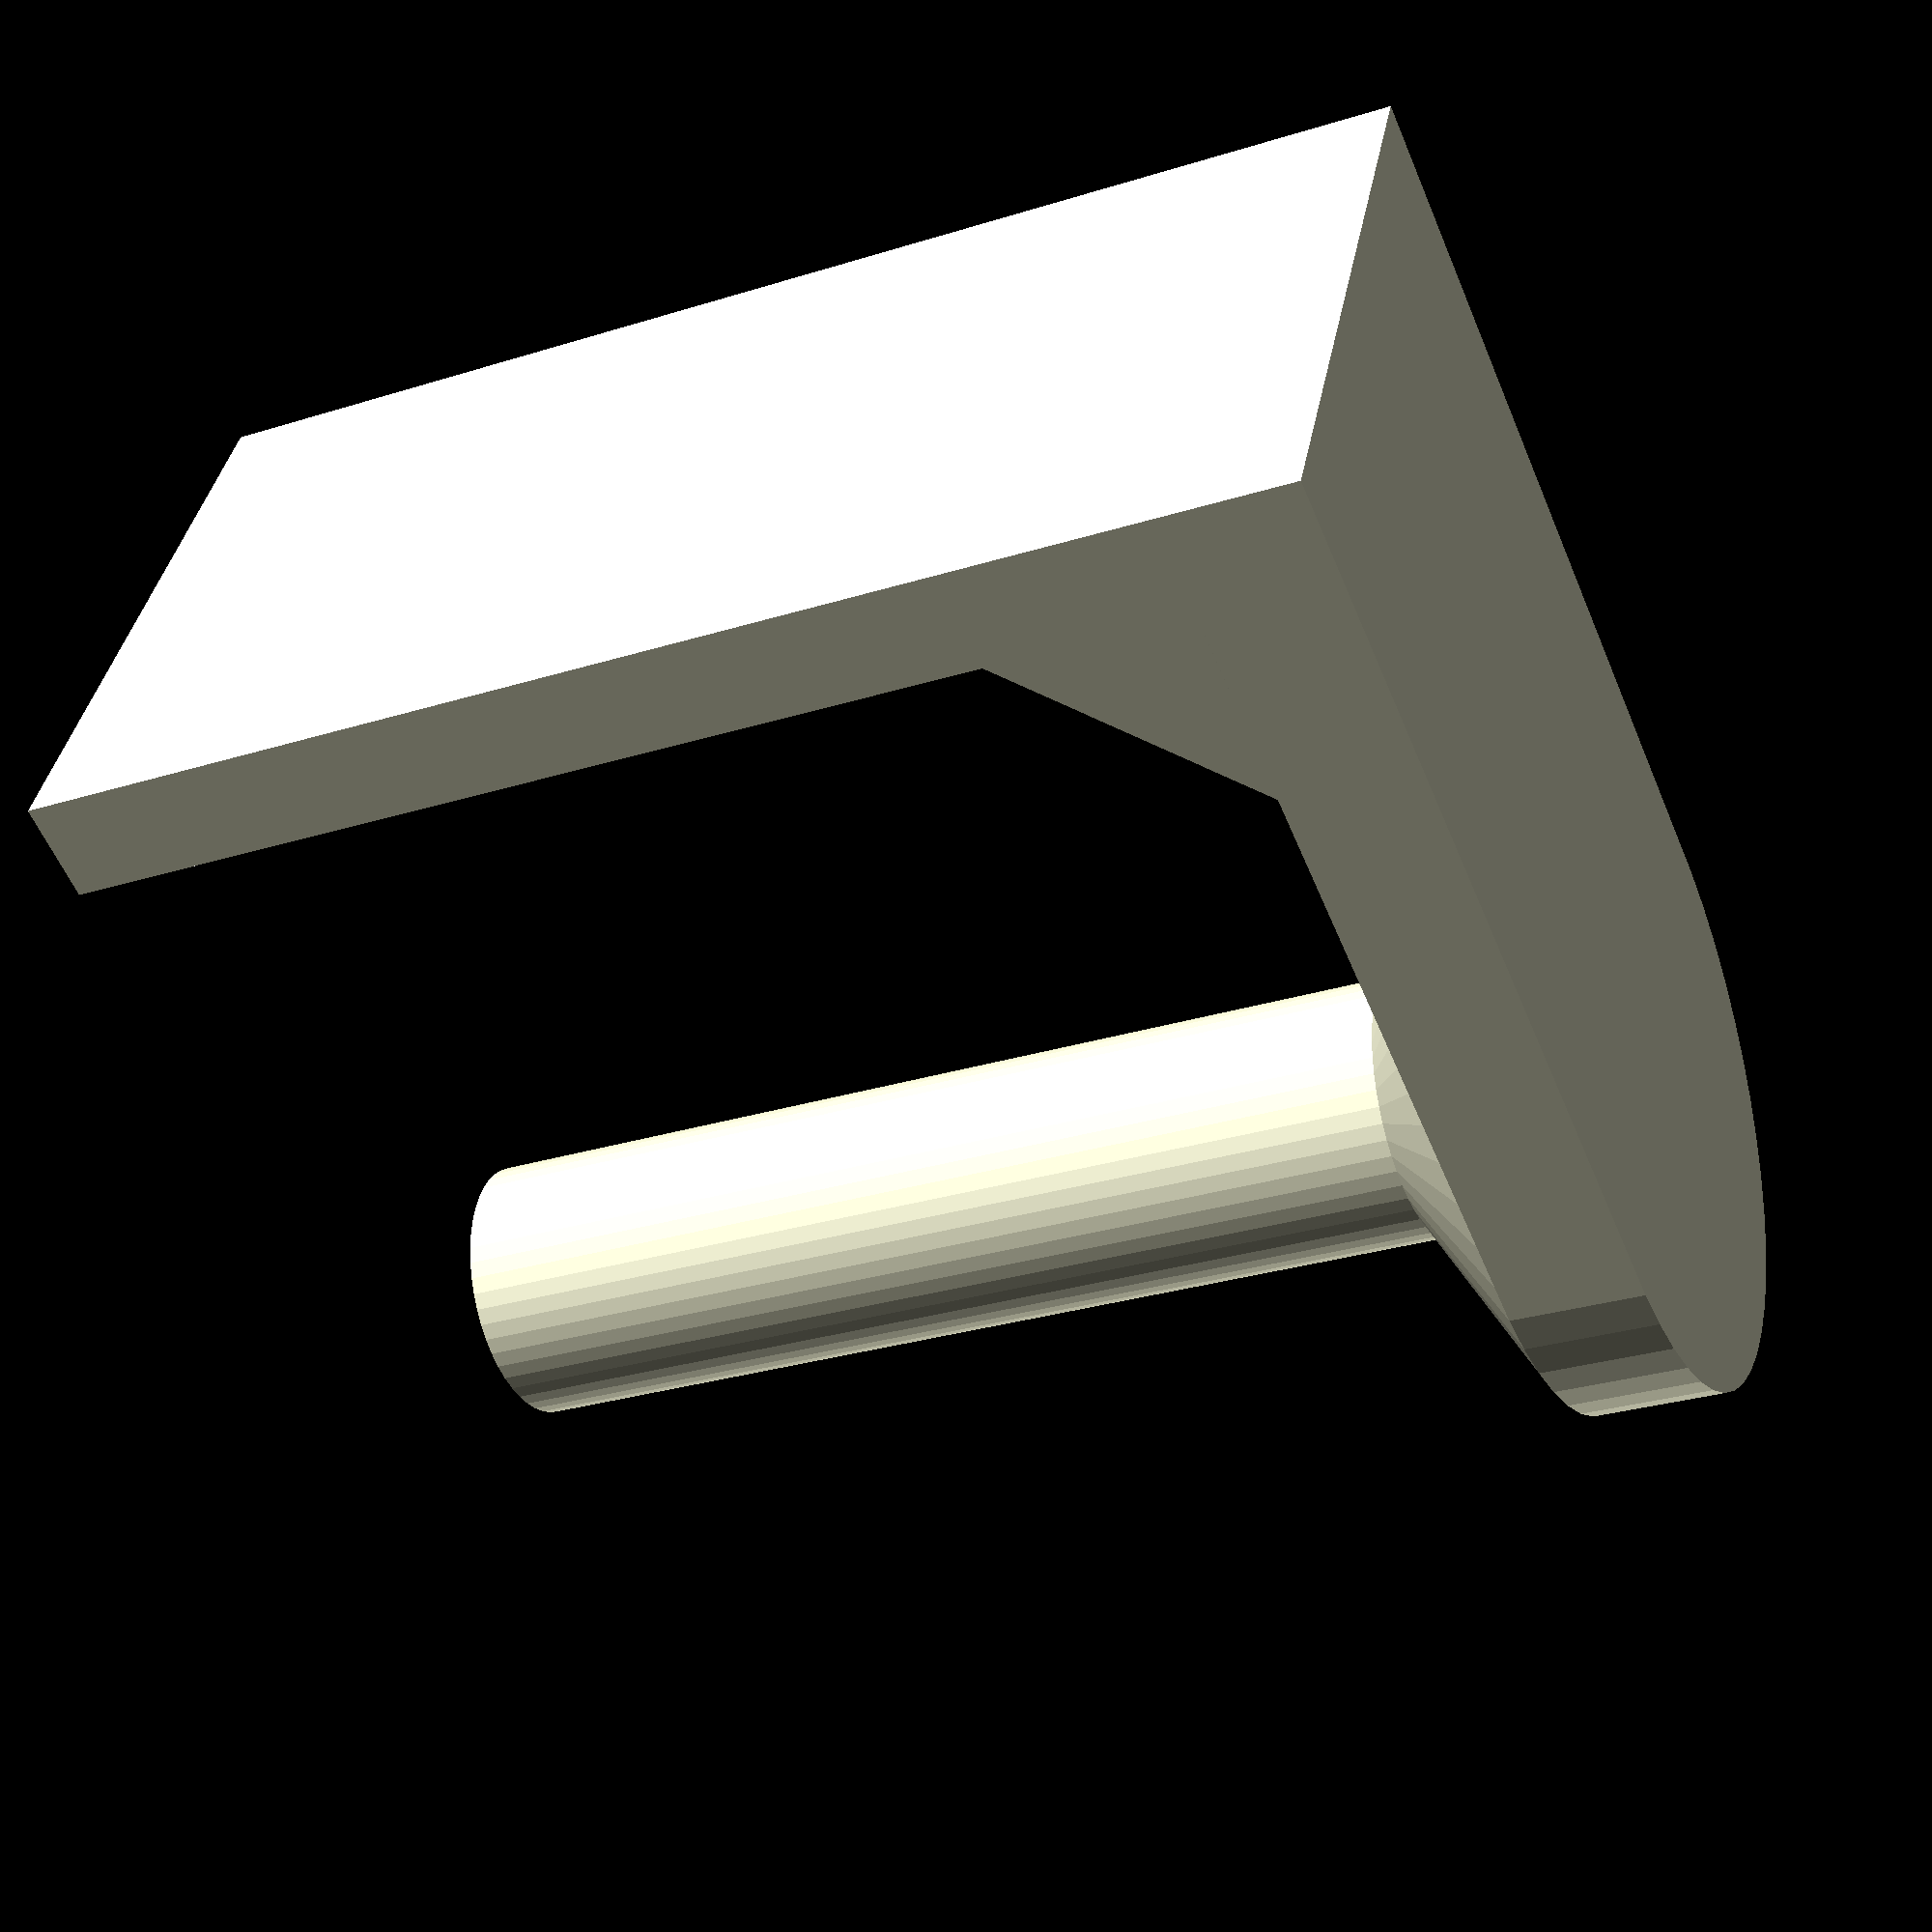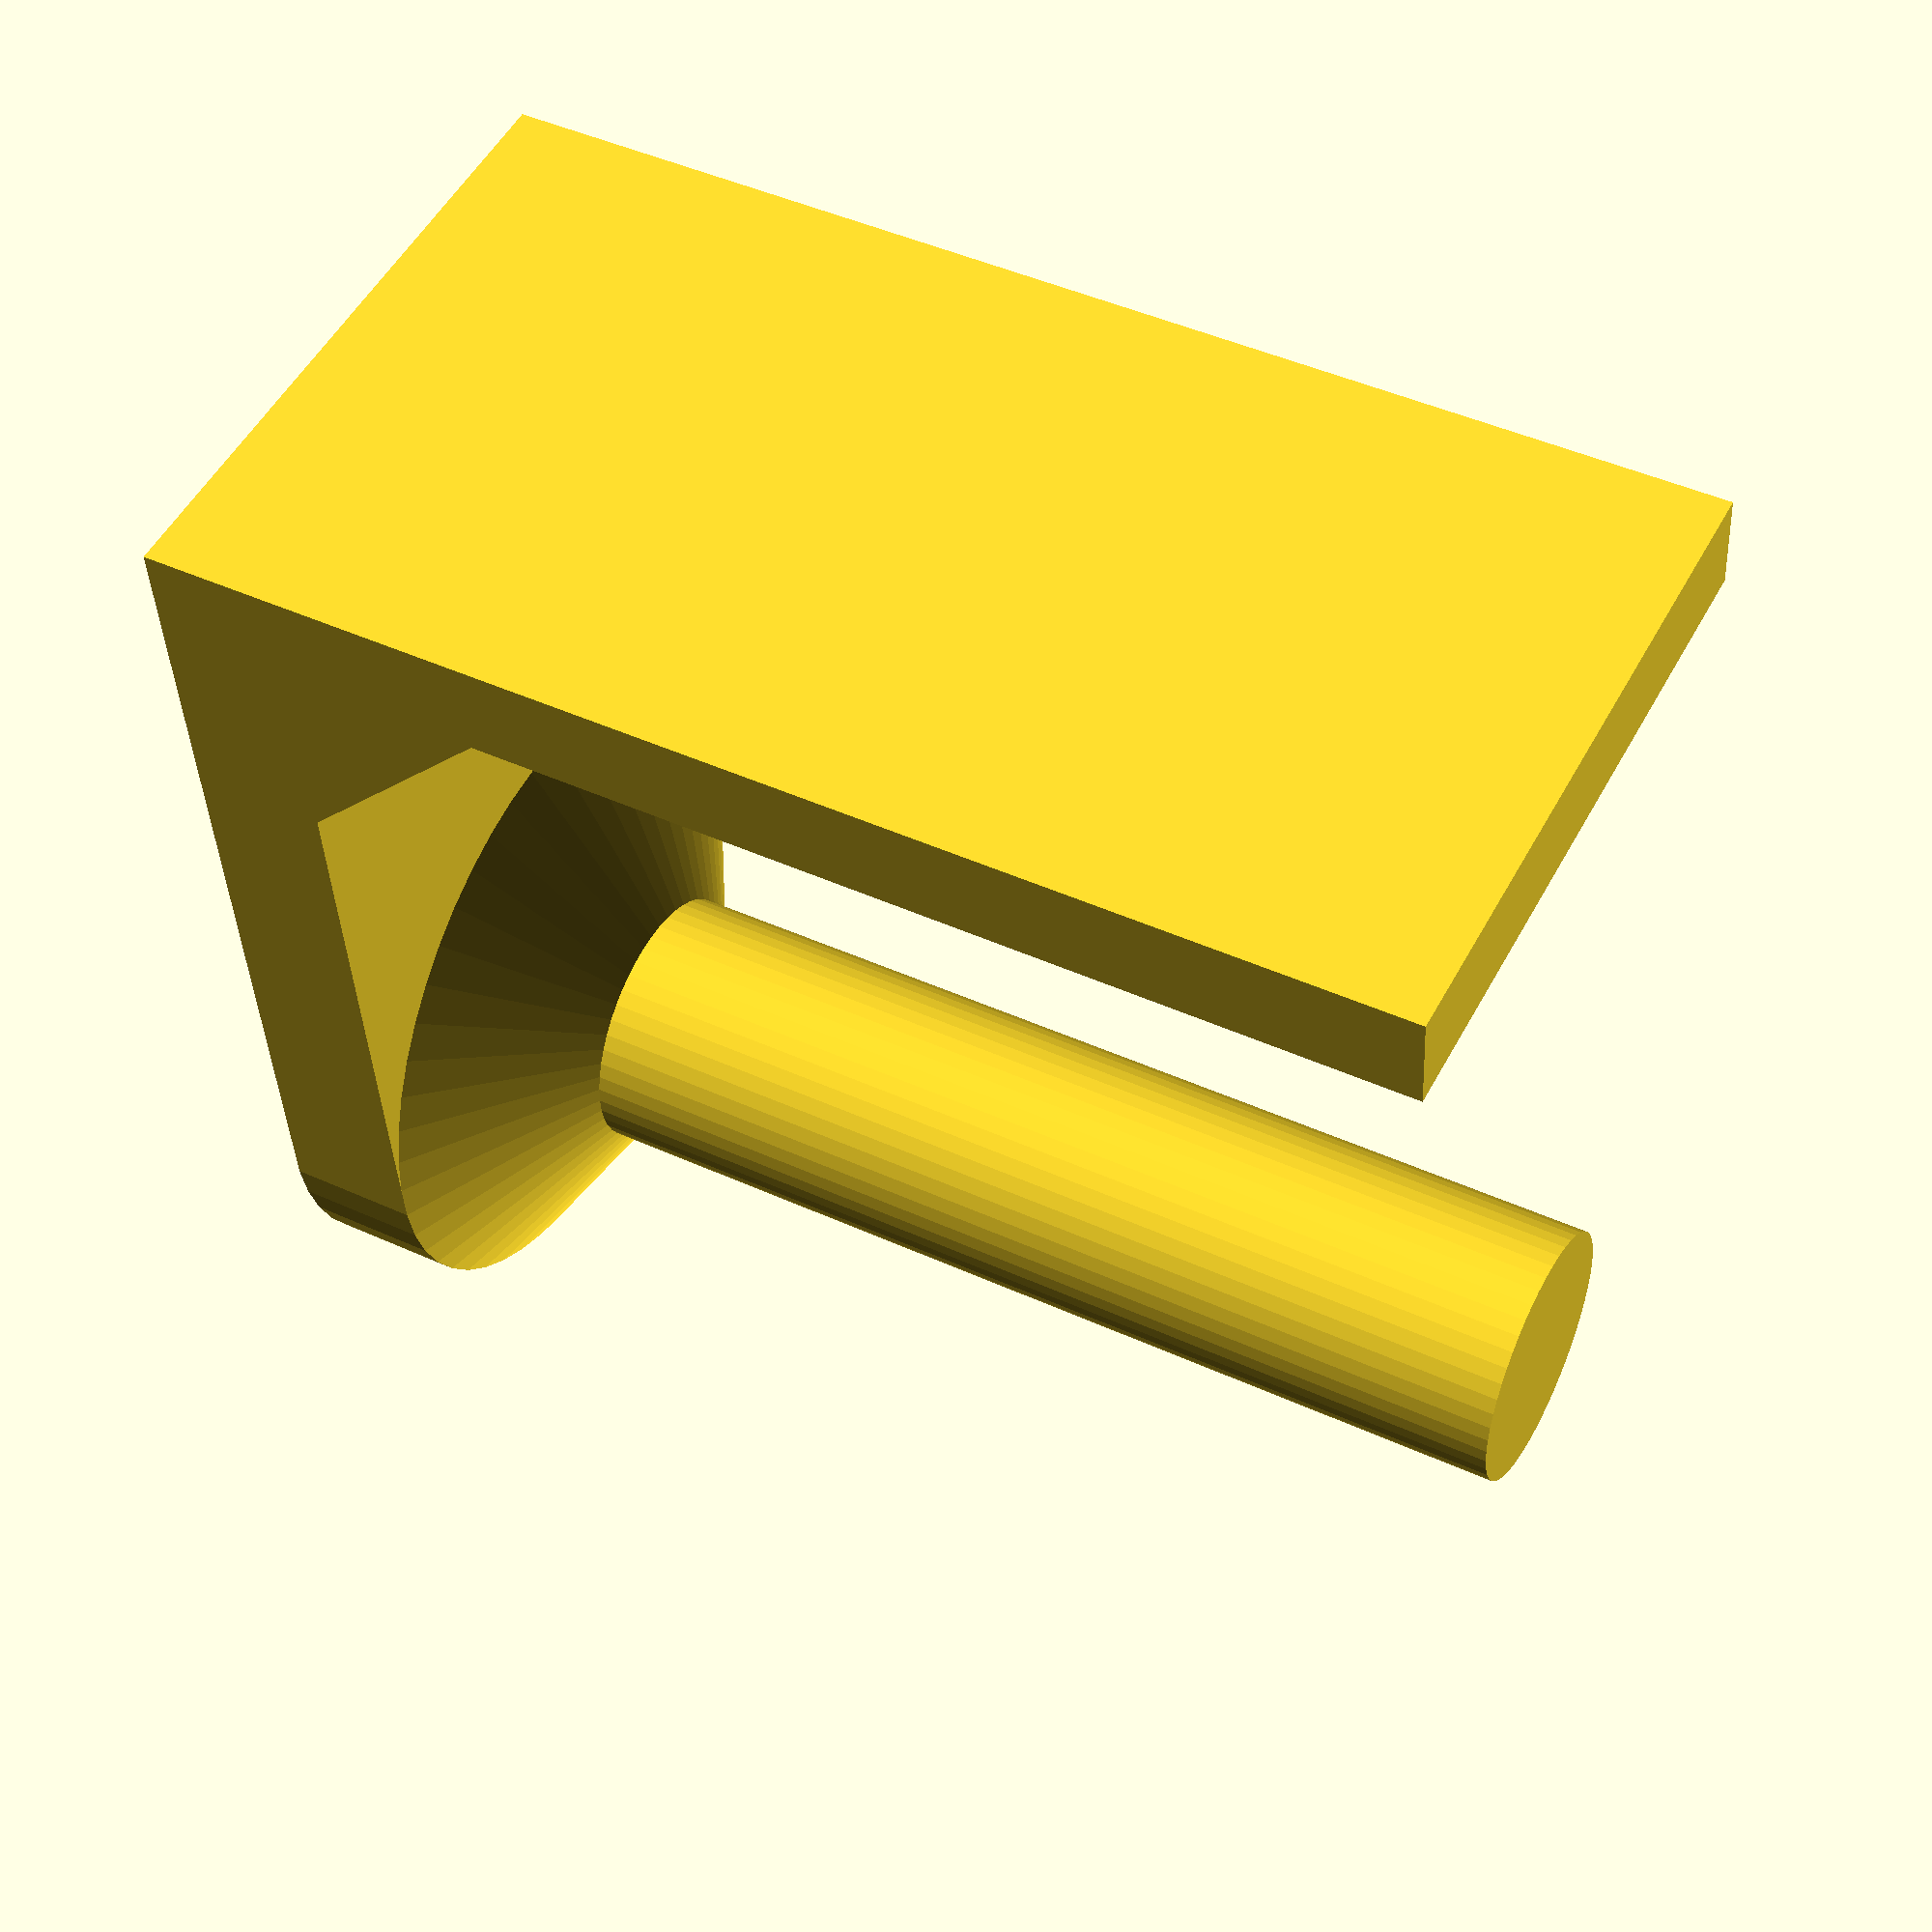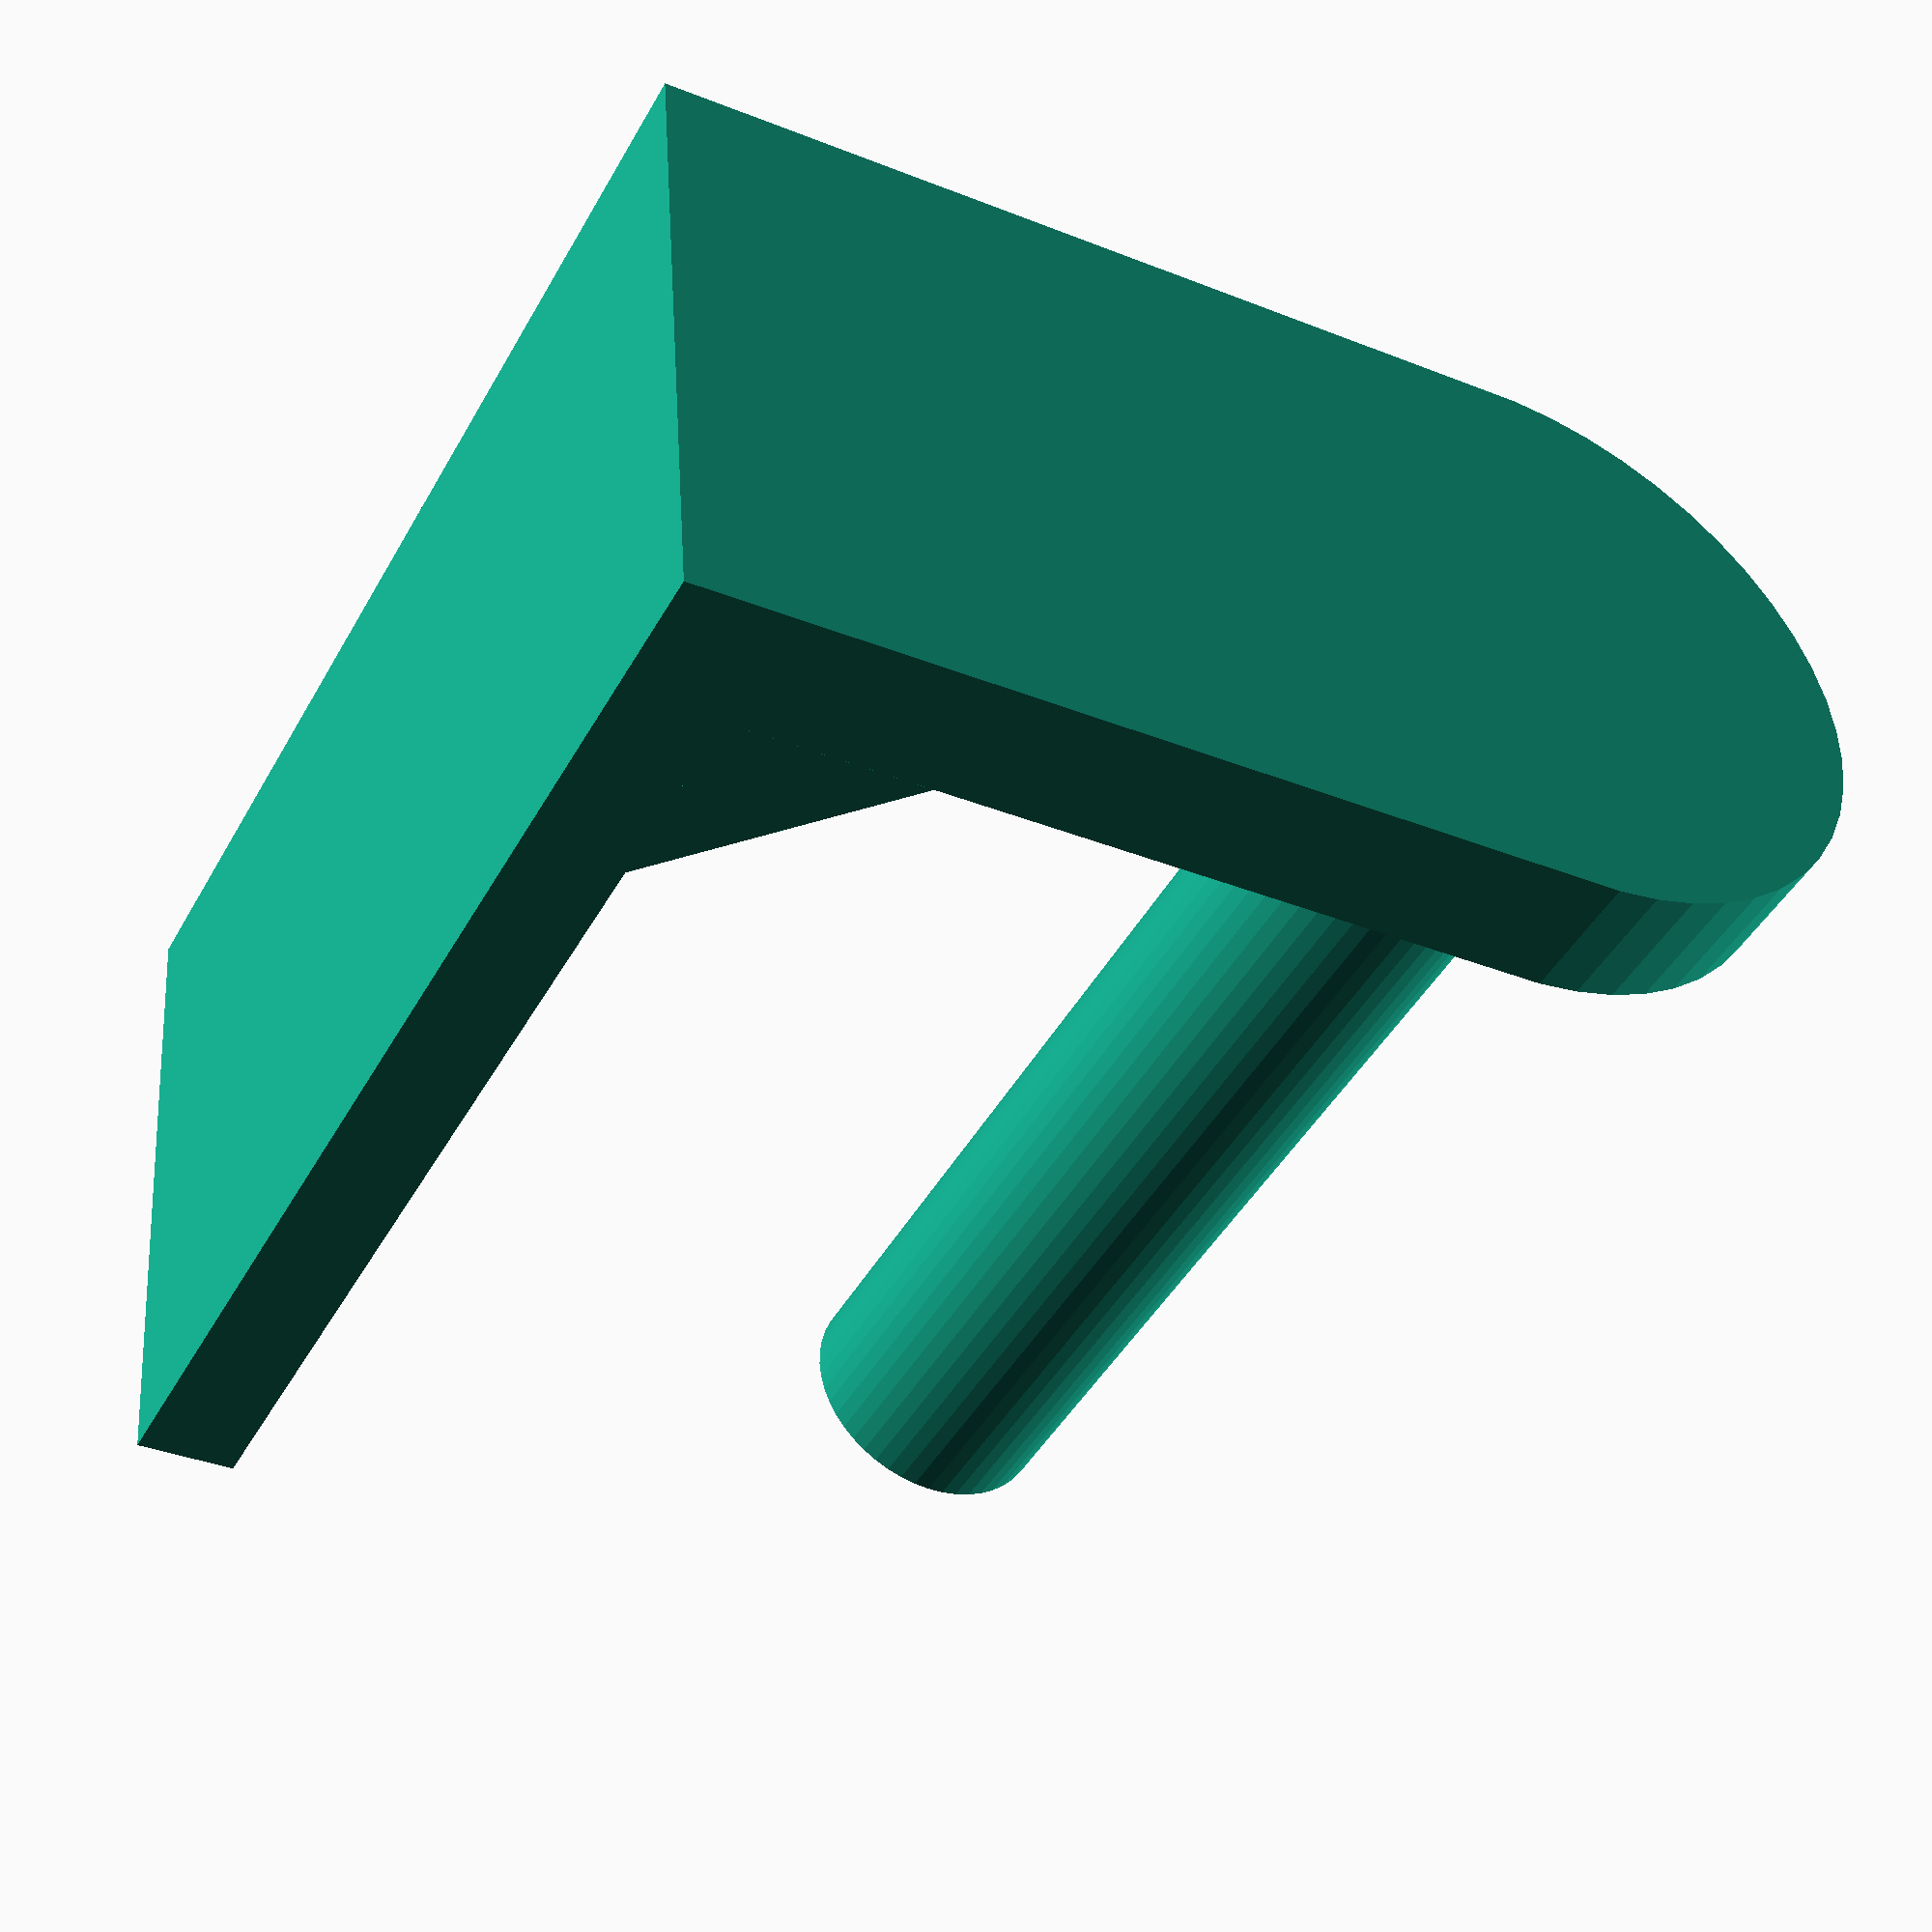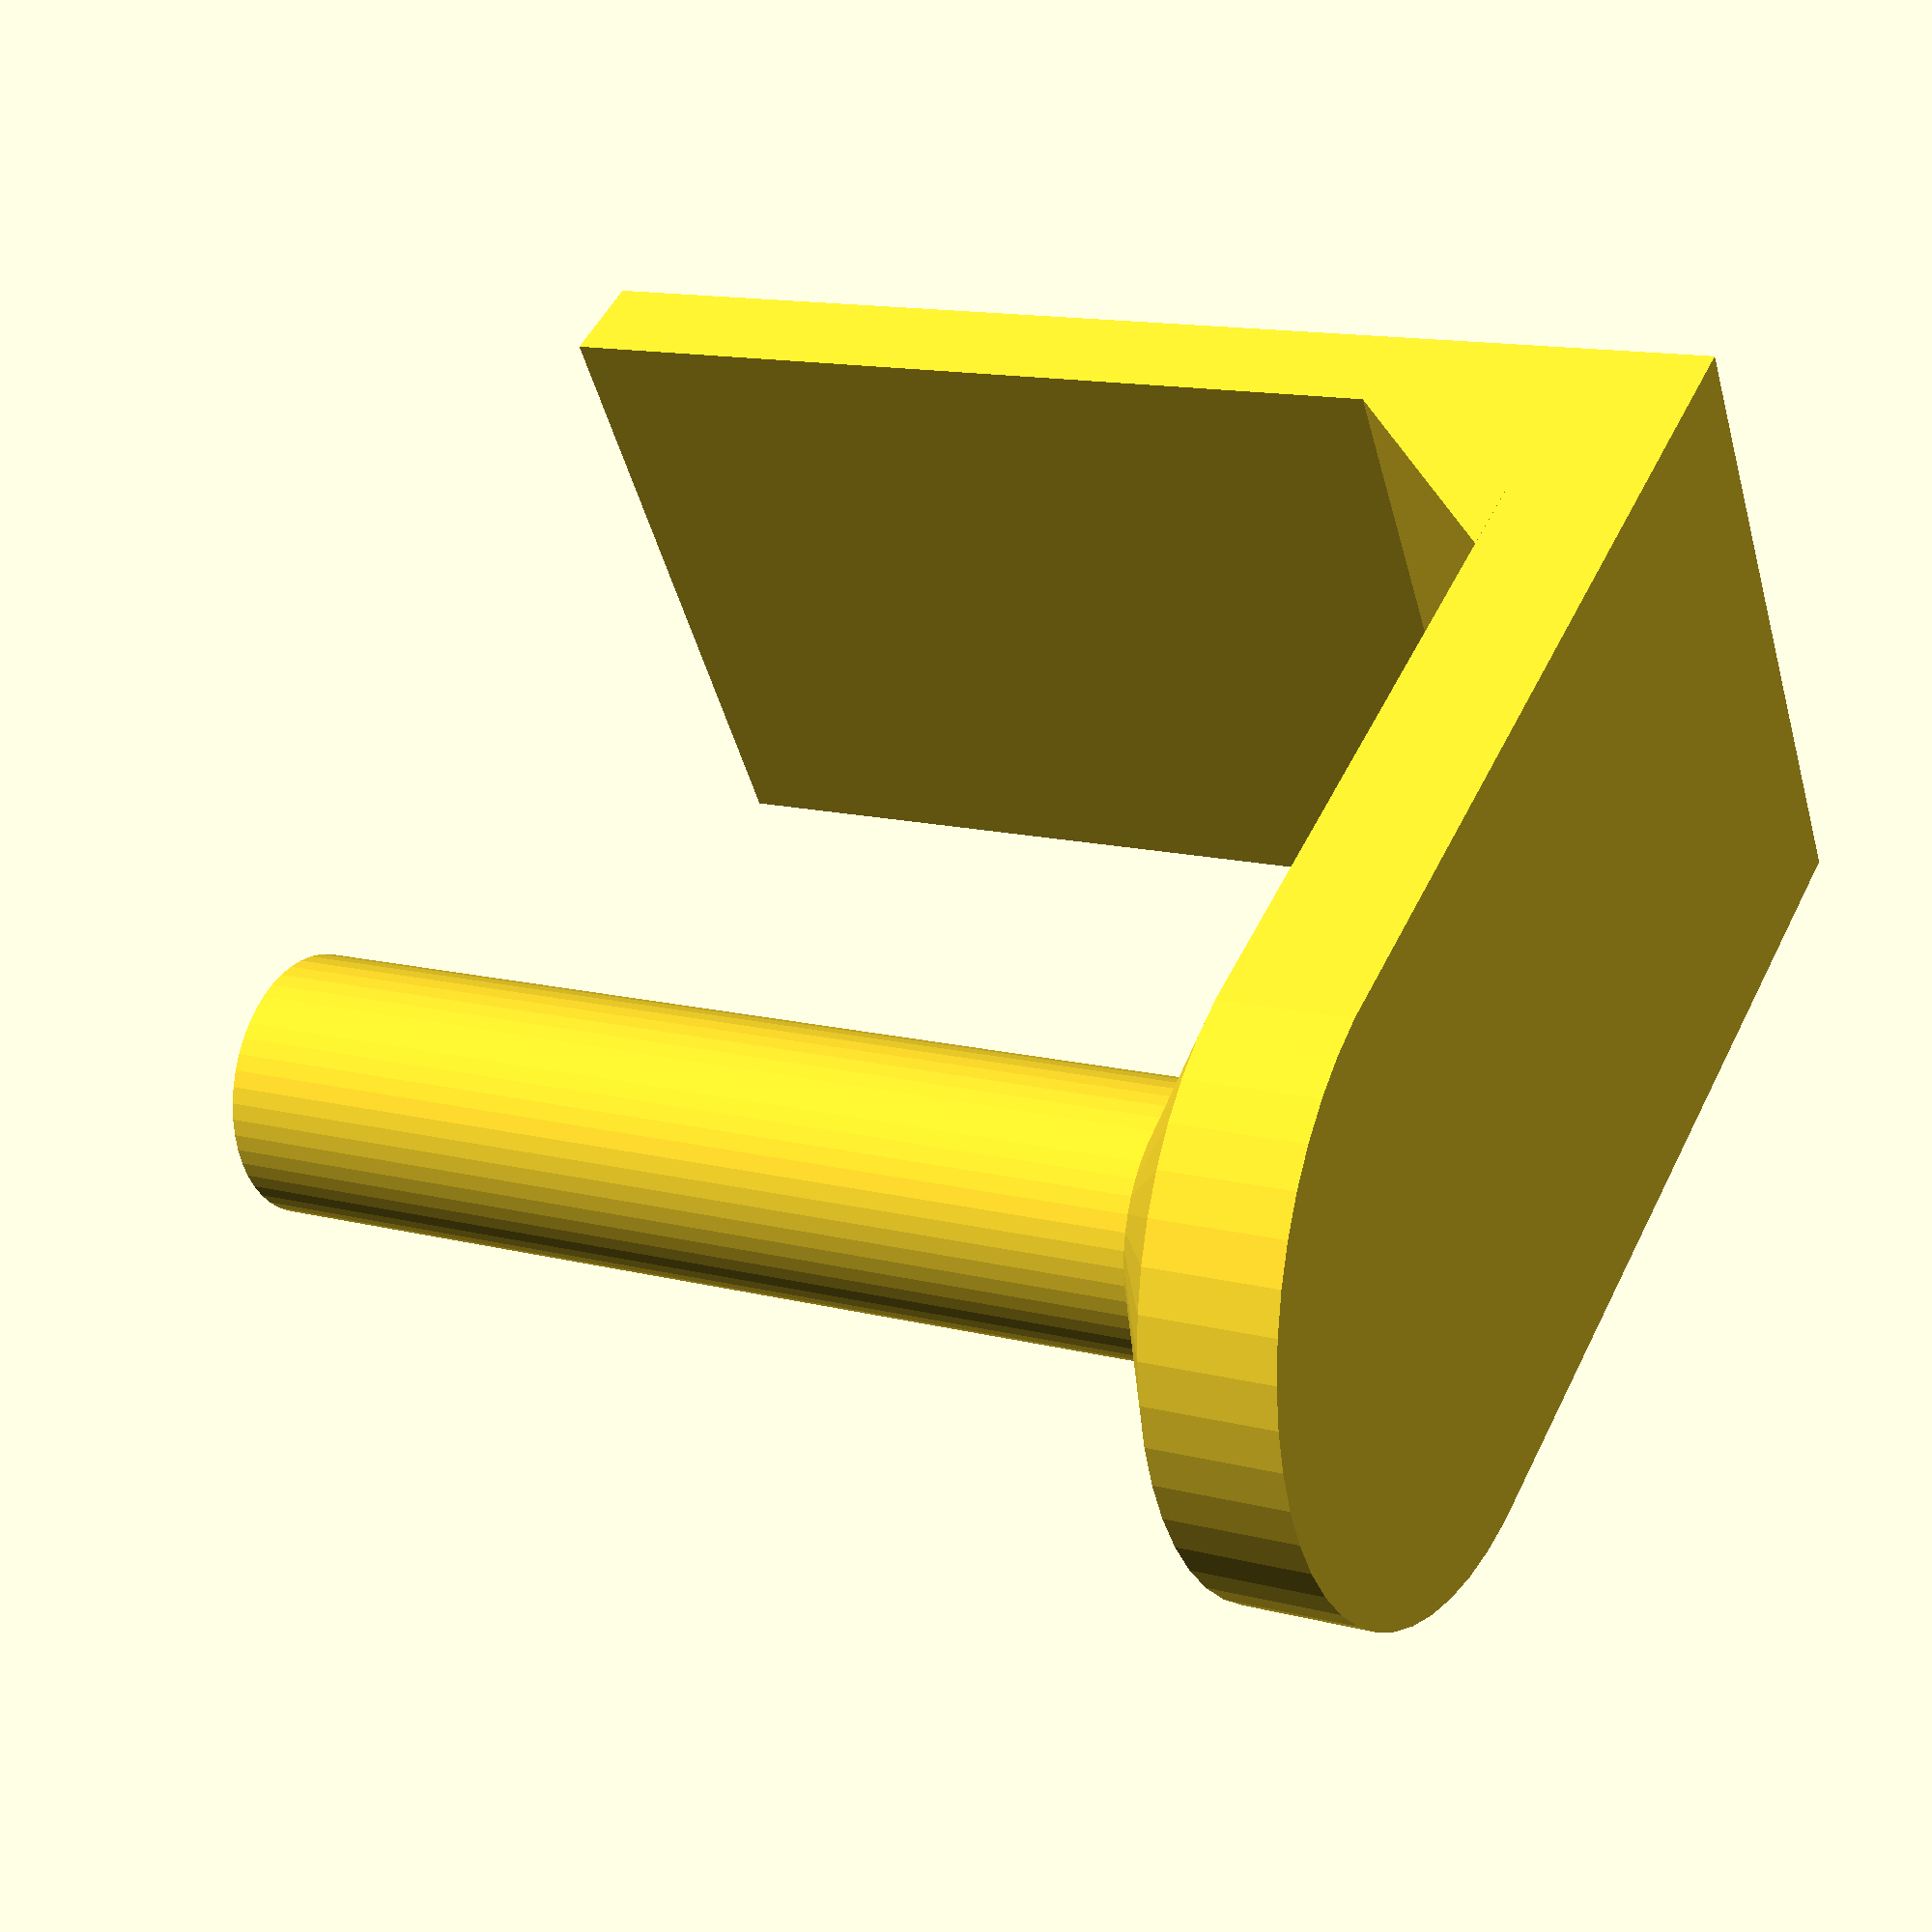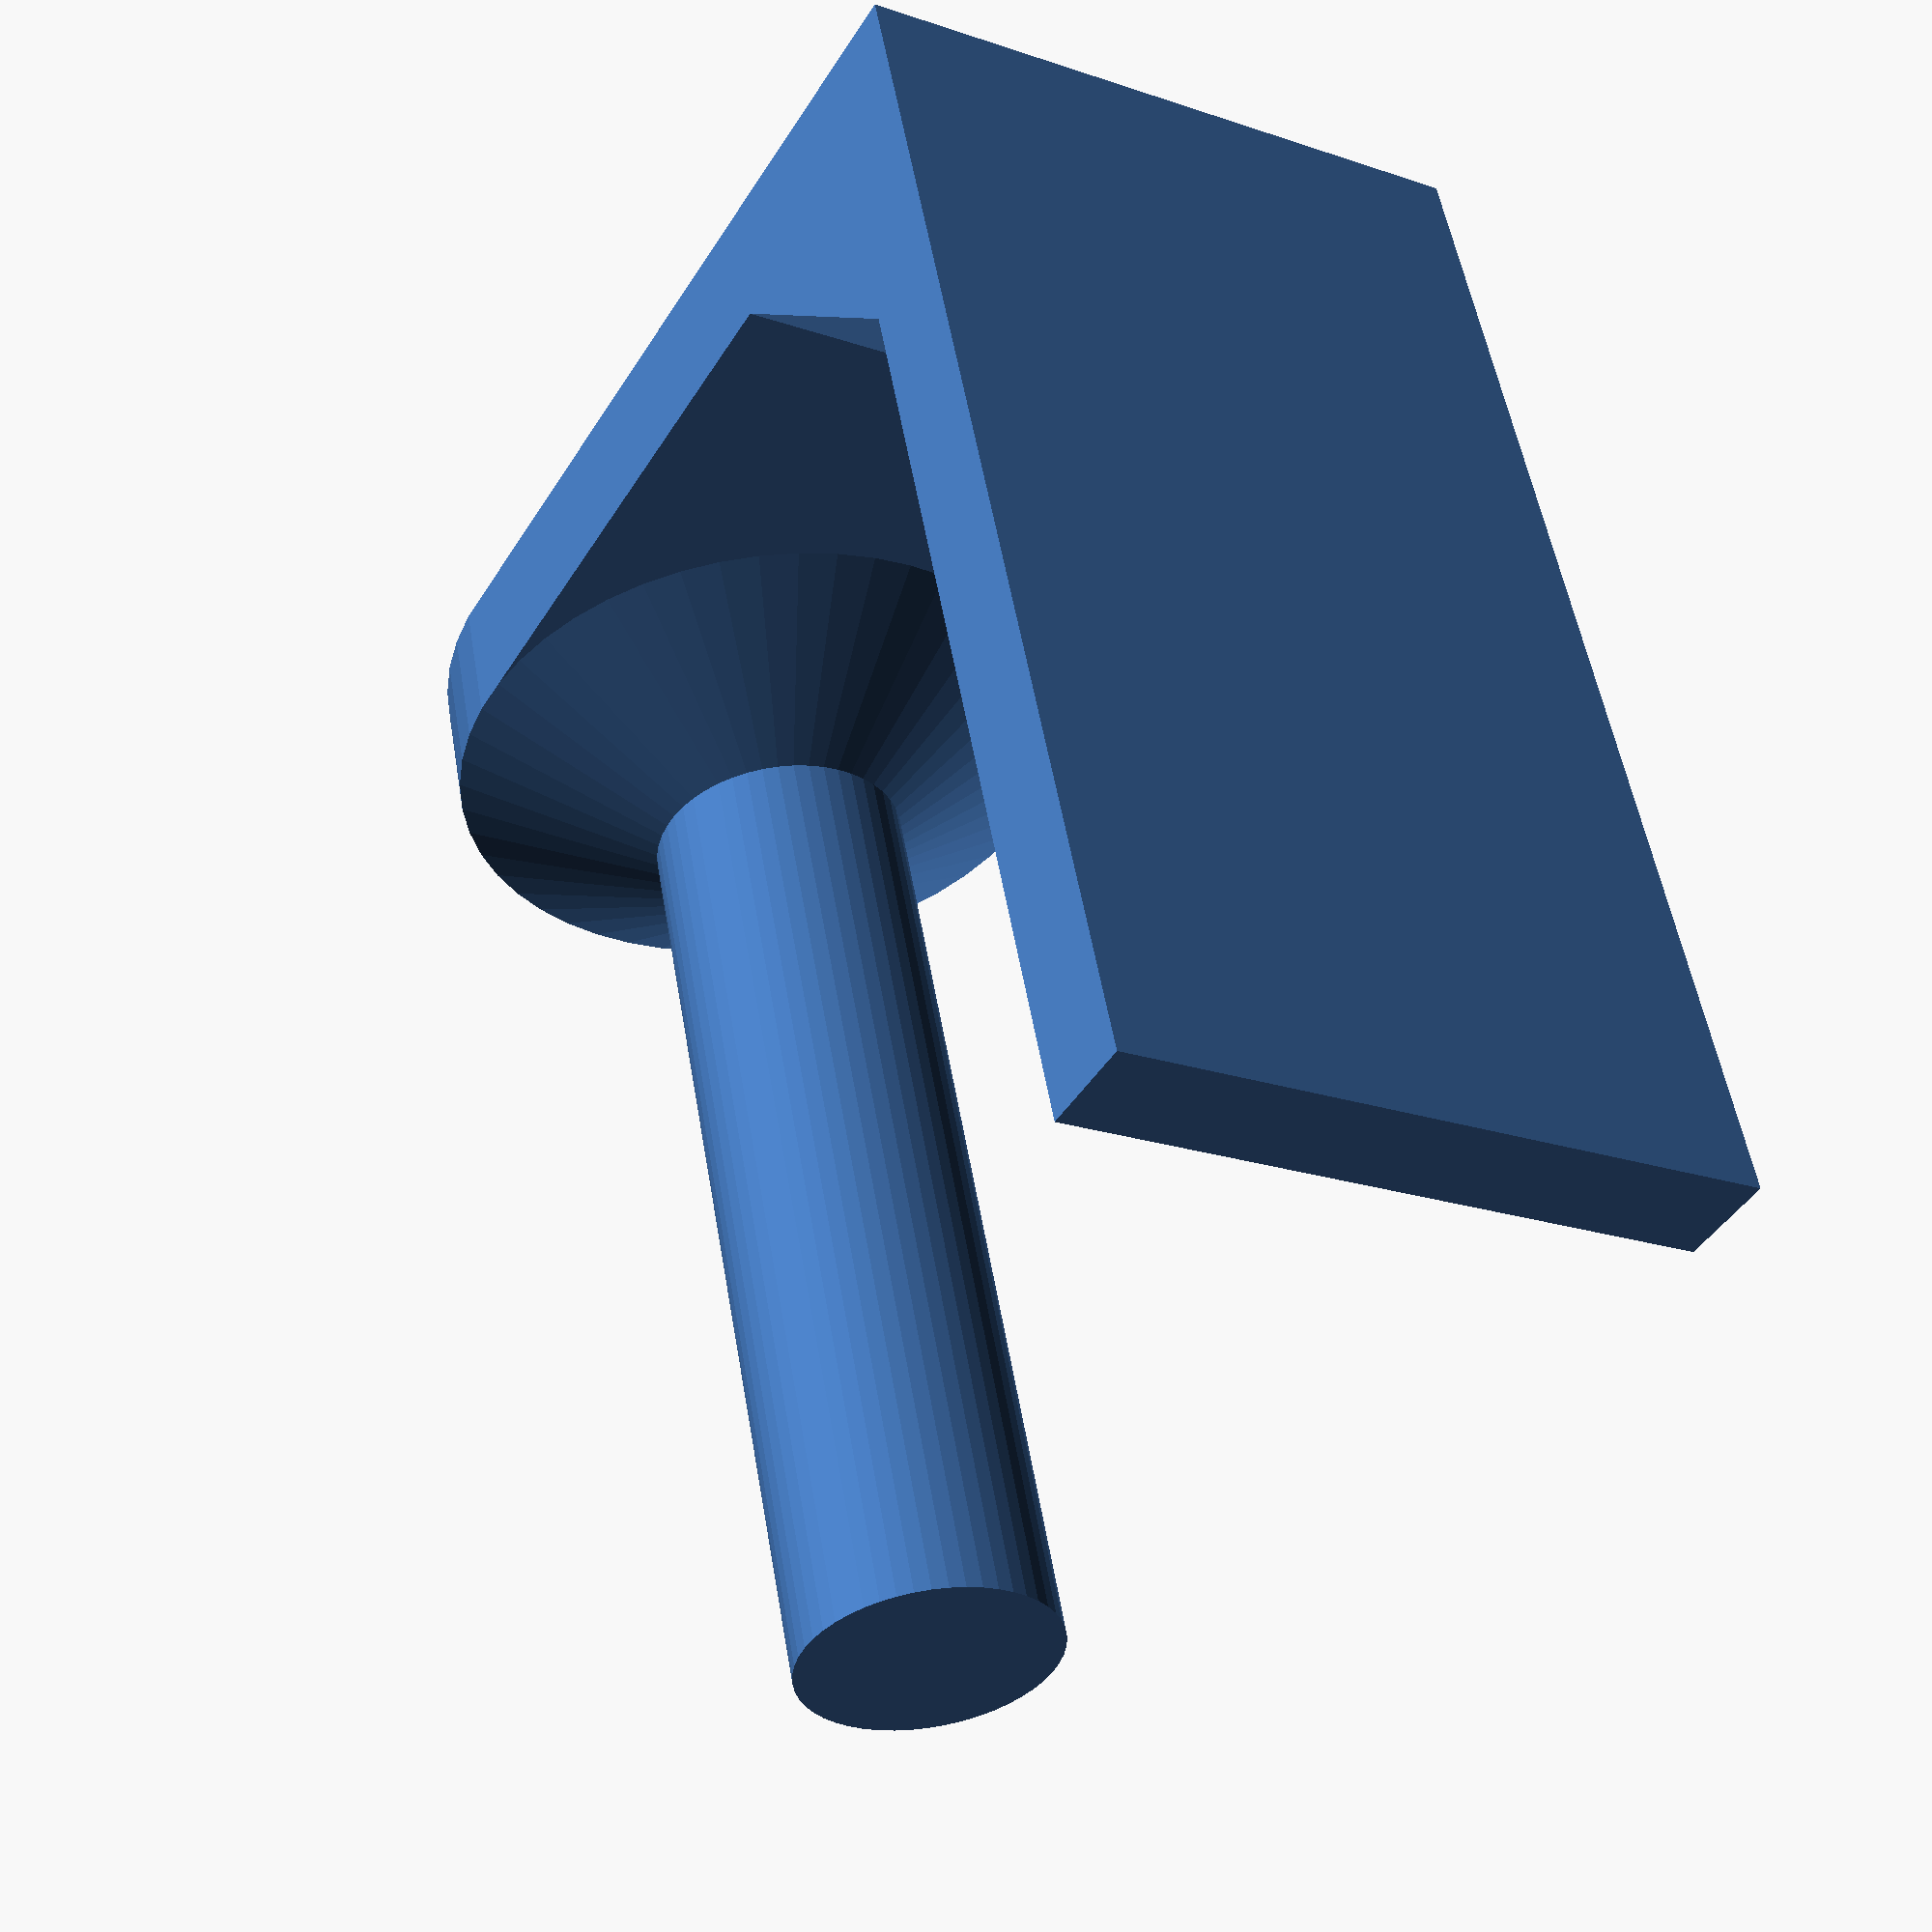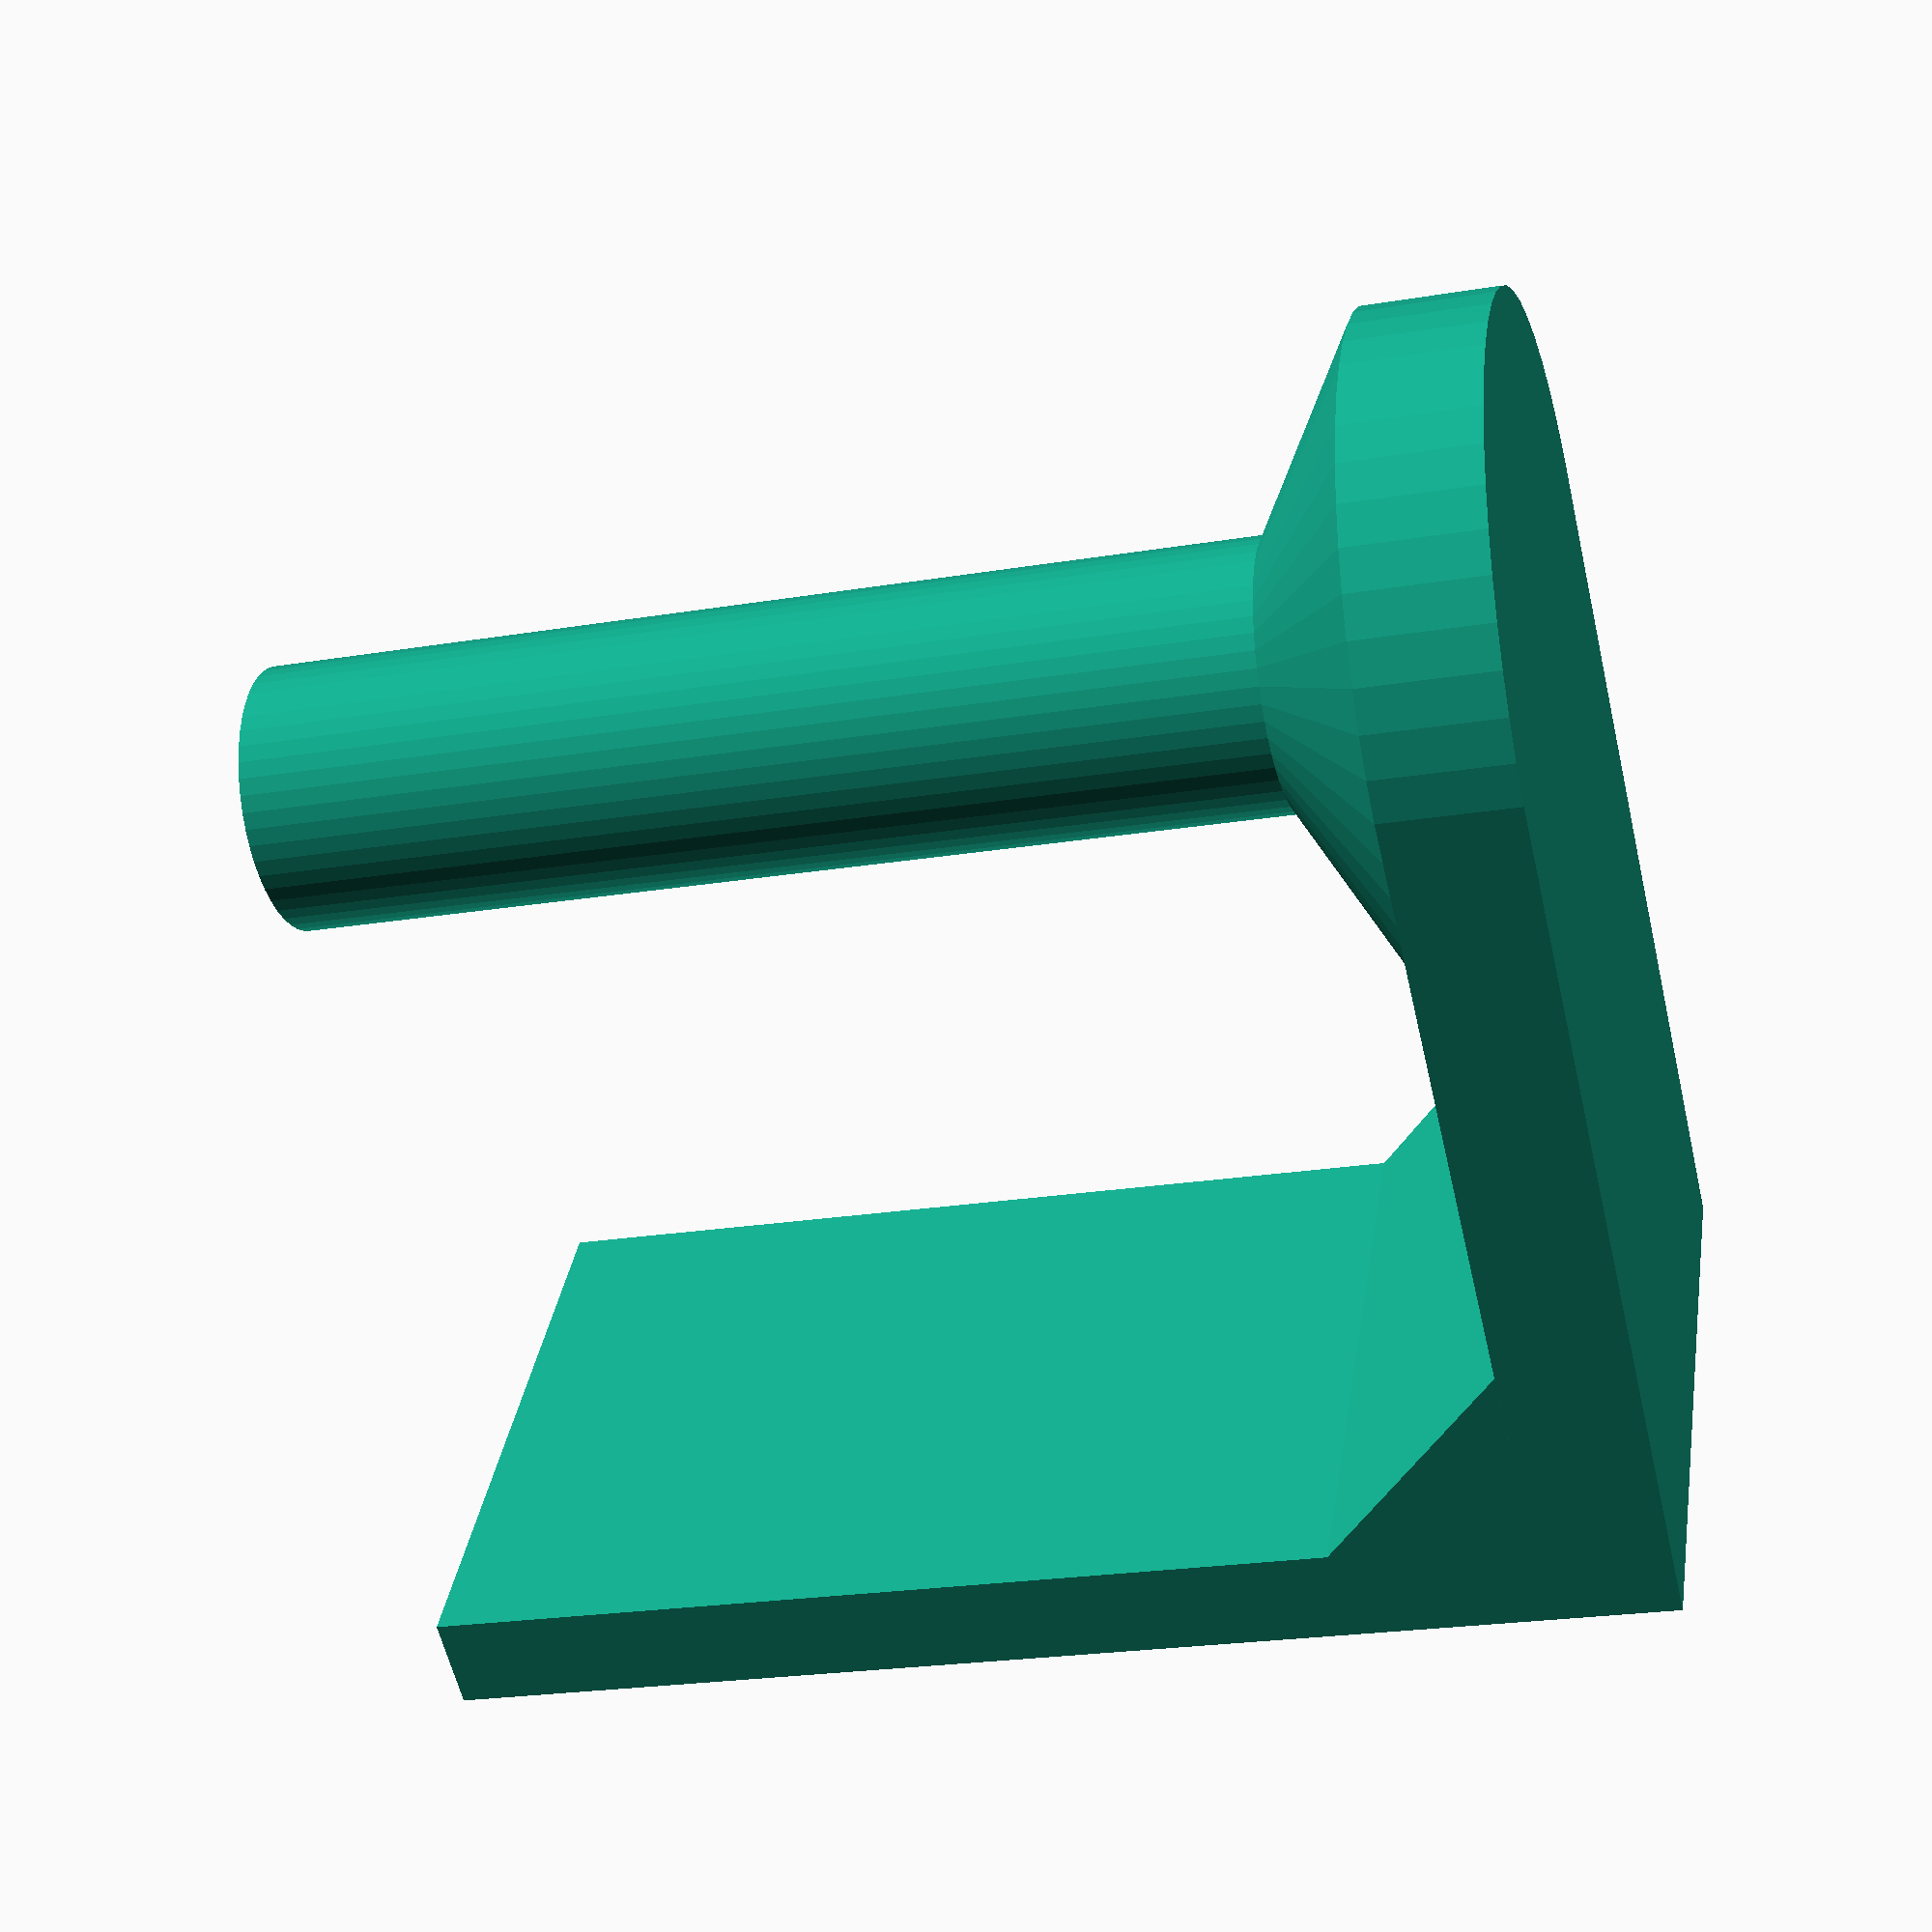
<openscad>
$fn = 50;

translate([0, 0, 2]) {
  cylinder(r = 2, h = 17);
  rotate_extrude() right_triangle(base = 5, height = 3);

  translate([12, -5]) cube([1.5, 10, 17]);
  translate([12, 5]) rotate([90, 270])
    linear_extrude(height = 10) right_triangle(base = 3, height = 3);
}

linear_extrude(height = 2) hull() {
  circle(r = 5);
  translate([12, -5]) square([1.5, 10]);
}

module right_triangle(base, height) polygon(
  points = [ [ 0, 0 ], [ base, 0 ], [ 0, height ] ],
  paths = [[ 0, 1, 2 ]]
);

</openscad>
<views>
elev=209.0 azim=154.8 roll=65.0 proj=p view=solid
elev=314.7 azim=264.2 roll=297.8 proj=p view=wireframe
elev=44.5 azim=4.2 roll=152.5 proj=p view=solid
elev=346.4 azim=211.9 roll=120.0 proj=p view=wireframe
elev=127.4 azim=119.8 roll=189.5 proj=p view=wireframe
elev=23.1 azim=145.6 roll=105.9 proj=p view=wireframe
</views>
